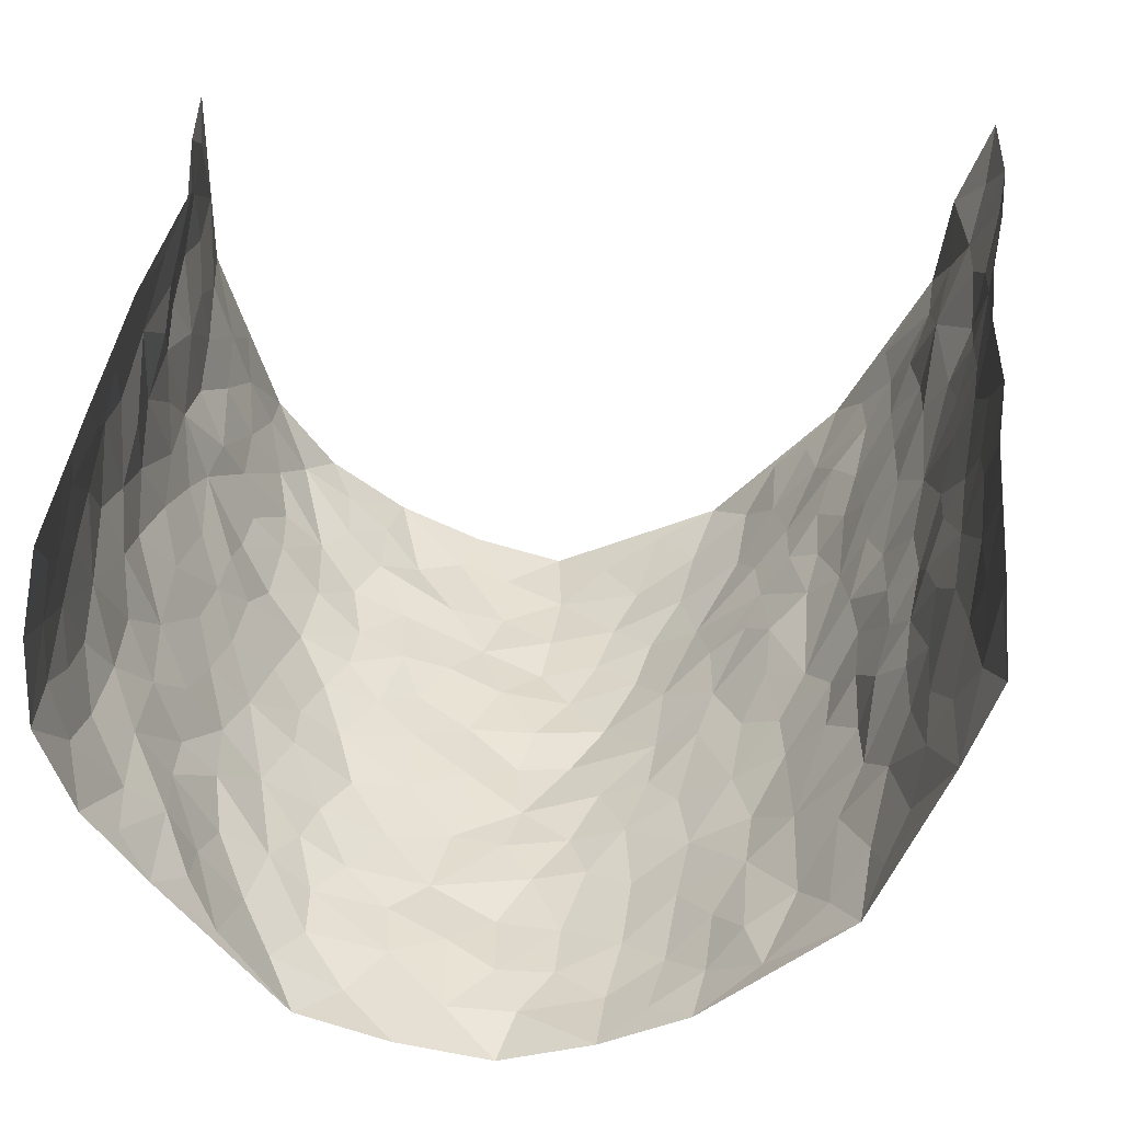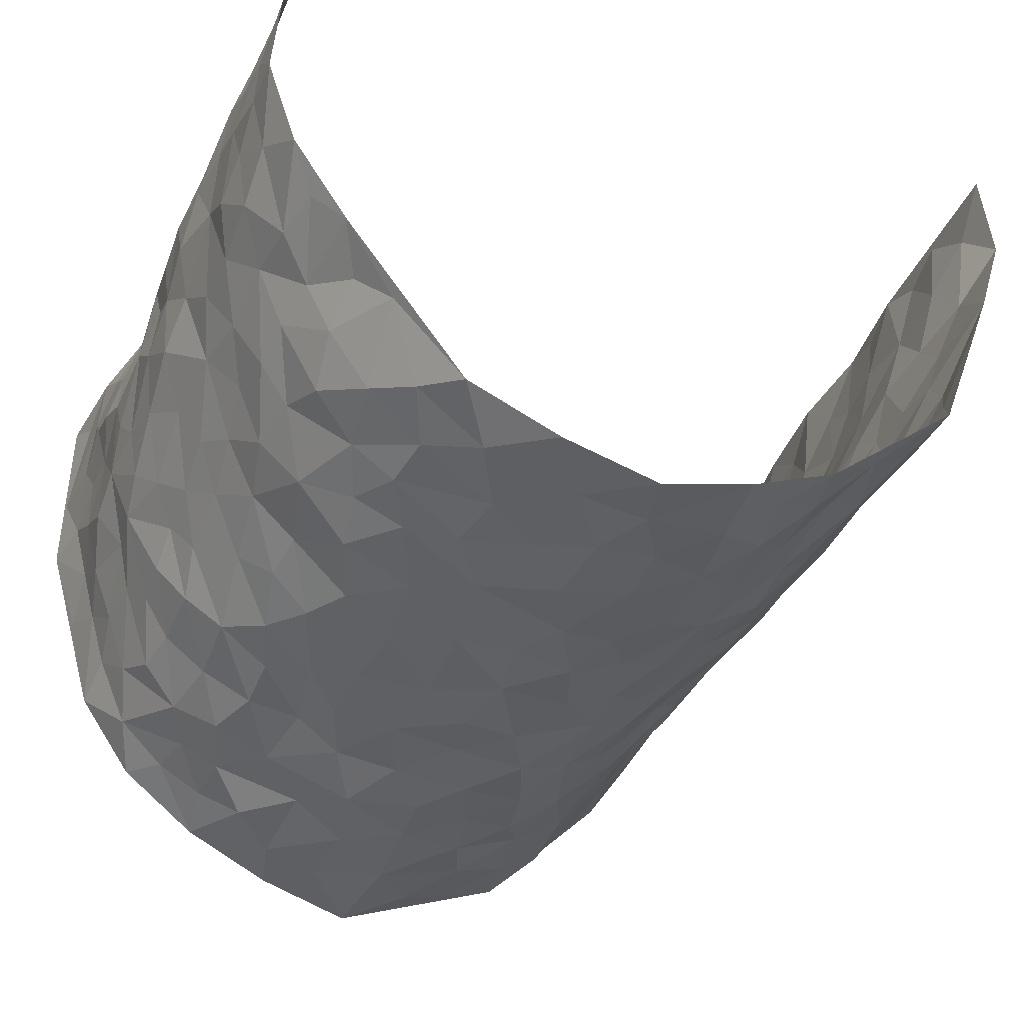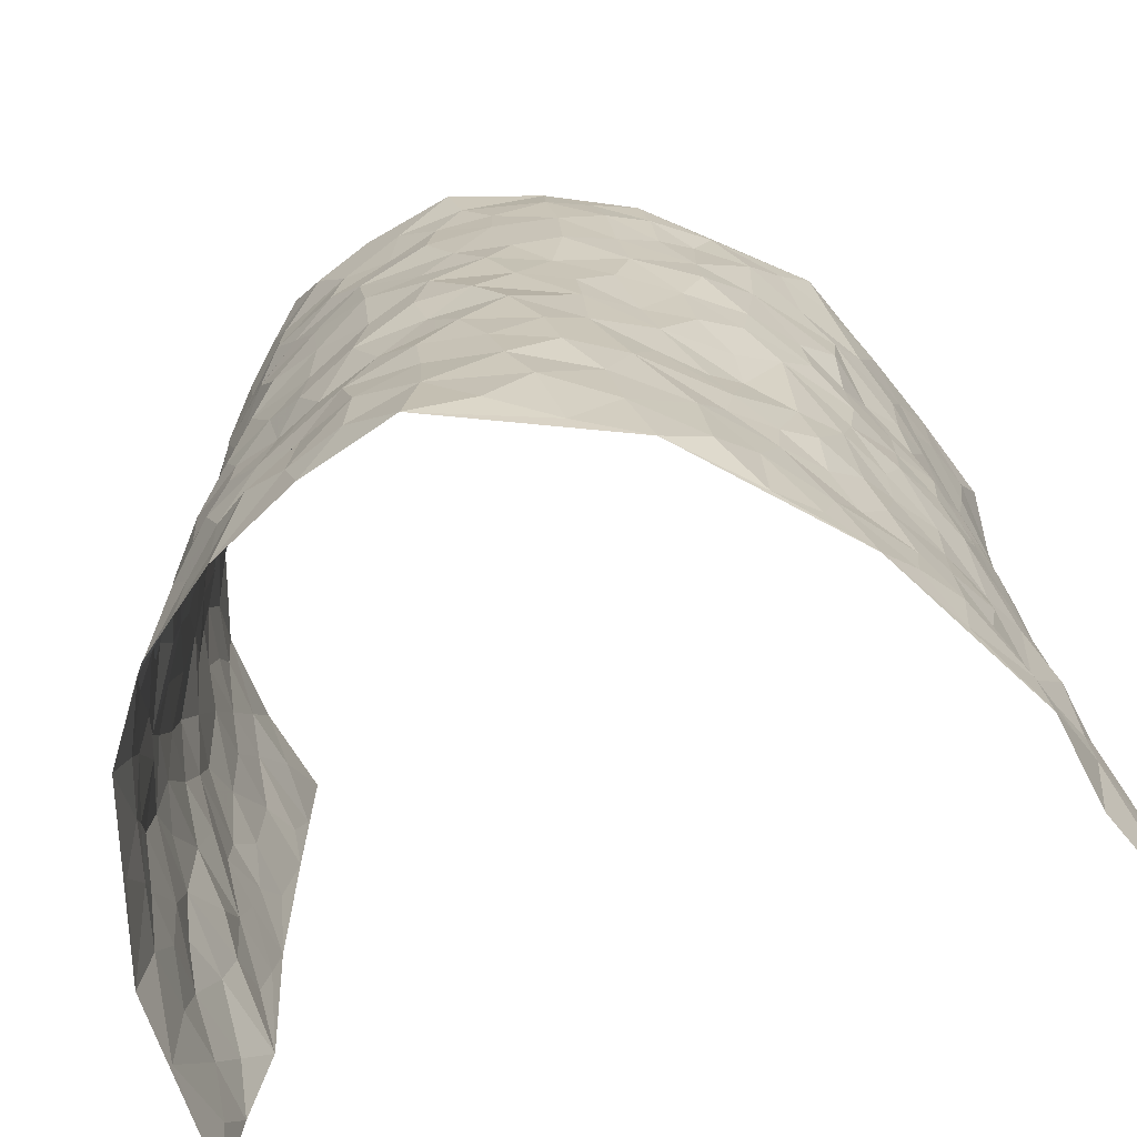
<metadata>
{"format":"obj","ext":"obj","renderer":"f3d","projection":"perspective","resolution":1024,"background":"white","views":[{"elev":37.0,"azim":-175.6,"up":"+Z"},{"elev":-40.9,"azim":156.1,"up":"+Z"},{"elev":-69.9,"azim":-160.9,"up":"+Y"}]}
</metadata>
<code>
v -0.5619 0.003879 0.4351
v -0.5141 0.9997 0.4403
v 0.481 0.003489 0.4368
v 0.464 0.9963 0.4302
v -0.5096 0.3935 0.2591
v -0.5288 0.501 0.4413
v -0.5255 0.3589 0.3187
v 0.006899 0.00579 -0.3061
v -0.5548 0.252 0.4375
v -0.5392 0.3394 0.3826
v -0.5011 0.002442 0.1977
v -0.5664 0.1282 0.4341
v -0.4794 0.2932 0.1782
v -0.5186 0.004253 0.3203
v -0.5298 0.2902 0.3
v -0.3861 0.0008358 -0.02108
v -0.5583 0.1904 0.4149
v -0.2561 0.1665 -0.1735
v -0.5048 0.3231 0.2398
v -0.5327 0.1224 0.3217
v -0.5508 0.06582 0.3804
v -0.5168 0.06546 0.257
v -0.4711 0.1272 0.1418
v -0.4945 0.07581 0.1886
v -0.5321 0.2093 0.3341
v -0.54 0.272 0.3696
v -0.4957 0.1787 0.2358
v -0.4804 0.2102 0.1592
v -0.52 0.4895 0.3258
v -0.5378 0.3761 0.4403
v -0.4902 0.9982 0.1978
v -0.4059 0.2212 0.02086
v 0.2501 0.1581 -0.2142
v -0.5219 0.7496 0.4421
v -0.2999 0.3922 -0.1103
v -0.4927 0.7533 0.2468
v -0.5026 0.8313 0.2616
v -0.4343 0.4412 0.05566
v -0.4372 0.6051 0.07385
v -0.4043 0.9965 -0.03646
v -0.5269 0.688 0.4182
v -0.4694 0.5625 0.1275
v -0.3334 0.7526 -0.1085
v -0.3917 0.2786 -0.003215
v -0.3593 0.2239 -0.04117
v -0.3784 0.161 -0.01013
v -0.3694 0.6354 -0.06218
v -0.3149 0.5586 -0.1242
v 0.1653 0.4744 -0.2529
v -0.2797 0.2203 -0.1398
v -0.1915 0.6101 -0.2207
v -0.3229 0.6283 -0.1197
v -0.2656 0.05647 -0.169
v -0.4518 0.7096 0.09686
v -0.3204 0.1931 -0.09332
v -0.5189 0.619 0.333
v -0.0339 0.3497 -0.2919
v 0.06137 0.3414 -0.2829
v 0.2846 0.452 -0.195
v -0.08807 0.5515 -0.2743
v -0.1511 0.5558 -0.2431
v 0.0972 0.6306 -0.2852
v -0.4519 0.3458 0.105
v -0.4897 0.574 0.2131
v -0.523 0.8105 0.4139
v -0.4209 0.1285 0.03968
v -0.303 0.01135 -0.1133
v -0.5042 0.4669 0.2587
v -0.4487 0.172 0.09003
v -0.4451 0.01807 0.08927
v -0.2185 0.001169 -0.2043
v -0.4511 0.08798 0.08767
v -0.4163 0.05252 0.02746
v -0.3456 0.03646 -0.06505
v -0.3577 0.103 -0.04993
v -0.5175 0.6871 0.3532
v -0.5187 0.8747 0.4331
v -0.491 0.5093 0.2008
v 0.005372 0.996 -0.2971
v -0.5011 0.6759 0.266
v -0.4156 0.3141 0.0435
v -0.3966 0.4596 -0.002947
v 0.01117 0.5717 -0.2932
v -0.04466 0.4832 -0.2915
v 0.007829 0.4206 -0.286
v -0.1151 0.1288 -0.2682
v -0.4208 0.6696 0.04665
v -0.5267 0.5633 0.376
v -0.4788 0.691 0.1988
v -0.3602 0.2953 -0.05564
v -0.4494 0.2666 0.1044
v -0.4049 0.6868 -0.02088
v -0.1577 0.4852 -0.241
v -0.2299 0.4354 -0.1885
v -0.4568 0.6485 0.1165
v -0.004867 0.1205 -0.2982
v -0.3453 0.509 -0.08617
v -0.288 0.2875 -0.1341
v -0.212 0.5031 -0.1996
v -0.1634 0.3827 -0.239
v -0.5345 0.6261 0.4398
v -0.4715 0.6224 0.1729
v -0.5092 0.5804 0.2748
v -0.302 0.1093 -0.1203
v -0.4058 0.5316 0.001596
v -0.4785 0.4059 0.1486
v -0.1234 0.325 -0.2703
v -0.1406 0.2498 -0.2619
v -0.4019 0.6104 -0.0007328
v 0.1134 0.7289 -0.2797
v 0.002223 0.2173 -0.2918
v -0.06721 0.2745 -0.2845
v 0.009943 0.2905 -0.2946
v -0.3468 0.3621 -0.06982
v -0.1784 0.1841 -0.2327
v -0.4653 0.4876 0.1218
v -0.4169 0.38 0.03645
v -0.3858 0.3901 -0.0204
v -0.2682 0.5232 -0.1618
v -0.2236 0.3499 -0.1888
v -0.2976 0.4661 -0.1241
v -0.2036 0.2709 -0.2162
v -0.08619 0.4126 -0.2842
v -0.4364 0.5306 0.06889
v -0.08552 0.1994 -0.2805
v -0.1935 0.09339 -0.2237
v -0.3237 0.257 -0.09098
v -0.534 0.4392 0.3883
v -0.5262 0.4221 0.3279
v 0.09721 0.4237 -0.2815
v 0.2052 0.2391 -0.2383
v 0.08626 0.5175 -0.2799
v 0.02456 0.4883 -0.2936
v 0.1672 0.3937 -0.2552
v 0.4815 0.4958 0.2445
v 0.2161 0.4346 -0.232
v 0.2575 0.3144 -0.2116
v 0.1613 0.5675 -0.2595
v 0.1259 0.9975 -0.2734
v -0.2584 0.6191 -0.1717
v 0.3641 0.8797 -0.09664
v 0.3904 0.9964 -0.03503
v -0.1972 0.7804 -0.2211
v -0.05406 0.8639 -0.2816
v -0.2692 0.3478 -0.1448
v -0.3756 0.5645 -0.05373
v -0.06521 0.05472 -0.2824
v -0.1398 0.02297 -0.2427
v 0.1253 0.00492 -0.2736
v 0.01816 0.8589 -0.2876
v -0.01208 0.6997 -0.2871
v 0.3716 0.1966 -0.1063
v 0.3159 0.2901 -0.1651
v 0.4466 0.5255 0.0502
v 0.4181 0.5468 -0.01058
v 0.3882 0.1352 -0.07615
v 0.4178 0.2274 -0.01471
v 0.3687 0.3619 -0.1124
v 0.0273 0.6408 -0.2868
v -0.05471 0.6276 -0.2853
v -0.1393 0.7293 -0.2572
v -0.08111 0.6931 -0.2753
v -0.05604 0.7912 -0.2838
v -0.1259 0.6326 -0.2552
v 0.02579 0.7742 -0.2918
v 0.2417 0.9987 -0.2314
v -0.0138 0.9252 -0.2882
v -0.2411 0.8455 -0.1871
v -0.1873 0.8801 -0.2319
v -0.2789 0.78 -0.1599
v -0.2234 0.9978 -0.2017
v -0.2088 0.6955 -0.2134
v -0.2838 0.6992 -0.1628
v -0.1337 0.8299 -0.2597
v -0.1132 0.9982 -0.257
v 0.2147 0.7464 -0.2377
v 0.1746 0.6671 -0.257
v 0.3 0.5959 -0.1699
v 0.2544 0.5235 -0.2173
v 0.2591 0.6661 -0.2171
v 0.367 0.744 -0.09846
v 0.3267 0.6834 -0.156
v 0.2728 0.7335 -0.2017
v 0.07361 0.9274 -0.2831
v 0.08271 0.8218 -0.2771
v 0.1488 0.8576 -0.2679
v 0.2454 0.8738 -0.2256
v 0.2999 0.7938 -0.1779
v 0.2291 0.5956 -0.2342
v -0.5111 0.8676 0.344
v -0.4706 0.8156 0.1485
v -0.5124 0.7755 0.3312
v -0.5278 0.9971 0.3161
v -0.5191 0.9402 0.3828
v -0.511 0.9205 0.2712
v -0.4888 0.8849 0.1963
v -0.4519 0.9284 0.07247
v -0.4658 0.8851 0.1286
v -0.4715 0.7451 0.1542
v -0.4338 0.8128 0.03155
v -0.455 0.7799 0.09012
v -0.4153 0.8992 -0.01585
v -0.3383 0.8766 -0.111
v -0.4266 0.9587 0.01632
v -0.3822 0.8144 -0.05042
v -0.3719 0.9344 -0.07037
v -0.3004 0.9717 -0.1367
v -0.4097 0.7591 -0.01151
v -0.2784 0.9002 -0.1501
v -0.236 0.9298 -0.1954
v 0.1598 0.7848 -0.2665
v 0.2498 0.8046 -0.2241
v 0.1921 0.9334 -0.2602
v 0.3533 0.812 -0.1283
v 0.3141 0.8811 -0.1703
v 0.3247 0.9814 -0.1221
v 0.2768 0.9383 -0.2031
v 0.3604 0.9462 -0.07319
v 0.3404 0.4941 -0.1332
v 0.3034 0.5299 -0.1742
v 0.397 0.6042 -0.0463
v 0.374 0.6644 -0.09394
v 0.3547 0.5887 -0.1122
v 0.3258 0.1907 -0.159
v 0.4051 0.3349 -0.05461
v 0.3852 0.5228 -0.06785
v 0.324 0.3885 -0.1639
v -0.1189 0.9151 -0.2656
v -0.1704 0.9575 -0.2334
v 0.2962 0.1338 -0.1745
v 0.4441 0.01555 0.07101
v 0.1955 0.3345 -0.2333
v 0.2609 0.3857 -0.2063
v 0.4387 0.2478 0.04331
v 0.4983 0.997 0.1851
v 0.4471 0.2509 0.4308
v 0.4023 0.8114 -0.03956
v 0.4864 0.486 0.1703
v 0.4044 0.7464 -0.04522
v 0.464 0.5002 0.4314
v 0.4747 0.2932 0.1222
v 0.4111 0.468 -0.02514
v 0.4839 0.3098 0.2316
v 0.4372 0.4152 0.02046
v 0.409 0.002442 -0.04738
v 0.0949 0.2545 -0.2841
v 0.407 0.07726 -0.03
v 0.1352 0.3204 -0.2619
v 0.3651 0.267 -0.1076
v 0.4732 0.2651 0.3279
v 0.4694 0.4607 0.09482
v 0.4307 0.08274 0.0392
v 0.3824 0.4261 -0.07921
v 0.4587 0.3711 0.06188
v 0.2762 0.2332 -0.2043
v 0.4005 0.2716 -0.05603
v 0.2505 0.07958 -0.2083
v 0.3359 0.00221 -0.1487
v 0.2365 0.003184 -0.2223
v 0.2013 0.1166 -0.2495
v 0.07389 0.1725 -0.2922
v 0.1447 0.1918 -0.2606
v 0.4489 0.1476 0.0699
v 0.4857 0.4219 0.2299
v 0.4726 0.2211 0.2032
v 0.4497 0.08147 0.1097
v 0.4741 0.3836 0.1225
v 0.4816 0.3381 0.1711
v 0.4663 0.3259 0.3386
v 0.4896 0.5658 0.1977
v 0.4682 0.1458 0.1474
v 0.4714 0.1505 0.2191
v 0.4694 0.3669 0.2926
v 0.4634 0.3493 0.3957
v 0.4776 0.4377 0.3395
v 0.4484 0.3124 0.03816
v 0.4764 0.1069 0.2764
v 0.3046 0.06381 -0.1661
v 0.3652 0.06897 -0.1147
v 0.07709 0.08081 -0.2914
v 0.1457 0.07494 -0.2691
v 0.4652 0.7482 0.4308
v 0.4705 0.08005 0.1878
v 0.4699 0.2153 0.1089
v 0.4631 0.4247 0.4138
v 0.4772 0.5082 0.3603
v 0.4858 0.2499 0.2631
v 0.4206 0.1484 -0.005037
v 0.4806 0.003071 0.189
v 0.4075 0.3939 -0.03113
v 0.4723 0.06534 0.3973
v 0.4698 0.1282 0.436
v 0.4813 0.1806 0.2958
v 0.4742 0.1254 0.3553
v 0.4798 0.01075 0.2855
v 0.4666 0.1894 0.3928
v 0.4807 0.5543 0.1179
v 0.4794 0.6311 0.146
v 0.4442 0.6353 0.04508
v 0.4943 0.6893 0.2801
v 0.4677 0.7695 0.08654
v 0.4702 0.6242 0.4102
v 0.4971 0.6396 0.2205
v 0.4931 0.5934 0.3098
v 0.4876 0.7422 0.1874
v 0.489 0.5288 0.3001
v 0.4785 0.5733 0.37
v 0.4838 0.6581 0.346
v 0.467 0.6907 0.09565
v 0.437 0.7227 0.02661
v 0.4091 0.6743 -0.02303
v 0.4875 0.8507 0.3069
v 0.49 0.8693 0.1644
v 0.4917 0.7749 0.2659
v 0.4849 0.7766 0.3517
v 0.4942 0.8424 0.2335
v 0.4652 0.8723 0.4276
v 0.489 0.8002 0.1465
v 0.4701 0.8097 0.4071
v 0.4955 0.9299 0.1937
v 0.4903 0.9969 0.3094
v 0.4596 0.9971 0.06743
v 0.4911 0.9244 0.2736
v 0.4744 0.9262 0.3592
v 0.4788 0.933 0.1144
v 0.4351 0.8998 0.018
v 0.3952 0.8798 -0.03456
v 0.4267 0.9681 0.01536
v 0.4381 0.8203 0.03198
v 0.4742 0.8589 0.0893
f 29 6 128
f 12 21 20
f 26 10 9
f 55 45 46
f 27 19 15
f 26 9 17
f 101 6 88
f 12 1 21
f 7 15 19
f 125 86 96
f 84 123 85
f 129 29 128
f 25 27 15
f 12 20 17
f 73 75 66
f 22 14 11
f 26 17 25
f 9 12 17
f 25 15 26
f 5 129 7
f 52 146 48
f 55 18 50
f 7 19 5
f 20 27 25
f 124 82 105
f 41 76 34
f 20 14 22
f 14 20 21
f 14 21 1
f 24 22 11
f 24 27 22
f 72 66 69
f 69 32 91
f 70 24 11
f 24 23 27
f 17 20 25
f 27 20 22
f 10 15 7
f 10 26 15
f 23 28 27
f 27 13 19
f 28 23 69
f 13 27 28
f 119 121 94
f 10 7 129
f 6 30 128
f 9 10 30
f 36 192 80
f 80 102 89
f 118 81 44
f 64 103 78
f 115 126 86
f 45 32 46
f 91 63 13
f 129 68 29
f 95 87 54
f 95 54 199
f 202 40 204
f 82 97 105
f 29 88 6
f 18 55 104
f 148 126 71
f 38 82 124
f 50 18 122
f 117 82 38
f 5 19 106
f 82 117 118
f 80 64 102
f 127 45 55
f 194 77 190
f 98 35 114
f 39 124 105
f 127 50 98
f 106 19 13
f 66 75 46
f 39 95 42
f 63 117 38
f 95 89 102
f 101 56 76
f 51 140 99
f 18 53 126
f 62 83 132
f 45 127 90
f 112 113 57
f 103 29 68
f 130 85 58
f 109 39 105
f 35 94 121
f 113 246 58
f 151 165 163
f 120 100 94
f 114 127 98
f 192 190 65
f 95 39 87
f 36 191 37
f 67 104 74
f 56 101 88
f 13 63 106
f 192 34 76
f 268 241 243
f 108 115 125
f 93 84 60
f 133 84 85
f 156 288 157
f 101 76 41
f 80 103 64
f 105 97 146
f 99 61 51
f 92 109 47
f 125 96 111
f 158 227 153
f 75 104 55
f 69 66 32
f 81 91 32
f 106 78 68
f 42 64 78
f 77 34 65
f 24 70 72
f 75 73 16
f 16 71 67
f 2 34 77
f 13 28 91
f 103 56 88
f 56 80 76
f 72 69 23
f 11 16 70
f 16 73 70
f 16 67 74
f 115 18 126
f 24 72 23
f 73 72 70
f 16 74 75
f 72 73 66
f 32 45 44
f 84 83 60
f 66 46 32
f 78 106 116
f 117 63 81
f 67 53 104
f 103 68 78
f 69 91 28
f 36 80 89
f 106 38 116
f 106 68 5
f 81 118 117
f 62 132 138
f 32 44 81
f 53 67 71
f 57 58 85
f 123 100 107
f 93 60 61
f 33 230 224
f 8 96 147
f 132 133 130
f 140 48 119
f 93 100 123
f 122 98 50
f 164 60 160
f 53 71 126
f 125 112 108
f 193 194 195
f 75 55 46
f 63 91 81
f 56 103 80
f 196 198 31
f 18 104 53
f 121 48 97
f 38 106 63
f 118 97 82
f 97 35 121
f 51 172 140
f 130 134 49
f 87 39 109
f 288 252 263
f 97 114 35
f 47 43 92
f 57 113 58
f 248 130 58
f 34 101 41
f 114 90 127
f 116 124 42
f 145 94 35
f 118 114 97
f 167 79 175
f 98 145 35
f 85 123 57
f 43 47 52
f 199 36 89
f 42 78 116
f 159 83 62
f 88 29 103
f 74 104 75
f 118 44 90
f 173 140 172
f 42 95 102
f 190 192 37
f 65 190 77
f 89 95 199
f 125 111 112
f 92 87 109
f 18 115 122
f 177 180 176
f 112 57 107
f 109 105 146
f 93 94 100
f 285 286 275
f 96 86 147
f 137 232 131
f 57 123 107
f 87 92 208
f 49 134 136
f 132 130 49
f 161 164 162
f 50 127 55
f 122 108 107
f 122 107 100
f 48 140 52
f 118 90 114
f 99 119 94
f 123 84 93
f 36 37 192
f 48 121 119
f 120 122 100
f 39 42 124
f 38 124 116
f 248 58 246
f 44 45 90
f 98 122 120
f 146 52 47
f 94 93 99
f 168 209 170
f 212 183 188
f 202 197 200
f 42 102 64
f 107 108 112
f 99 93 61
f 8 280 96
f 112 111 113
f 125 115 86
f 115 108 122
f 128 30 10
f 5 68 129
f 10 129 128
f 132 49 138
f 83 84 133
f 130 133 85
f 83 133 132
f 248 134 130
f 156 152 224
f 151 110 165
f 212 186 211
f 153 224 249
f 254 251 244
f 246 261 262
f 225 158 249
f 49 136 179
f 185 184 150
f 214 188 181
f 181 188 182
f 161 163 174
f 143 170 172
f 110 211 185
f 184 79 167
f 174 228 169
f 62 110 159
f 163 150 144
f 210 169 229
f 170 143 168
f 176 211 110
f 98 120 145
f 94 145 120
f 48 146 97
f 109 146 47
f 148 86 126
f 147 86 148
f 71 8 148
f 8 147 148
f 244 276 254
f 232 136 134
f 174 143 161
f 60 83 160
f 163 162 151
f 159 160 83
f 261 281 262
f 259 281 149
f 219 220 59
f 246 113 111
f 33 255 131
f 157 256 152
f 137 255 153
f 230 278 279
f 262 260 33
f 154 155 242
f 131 255 137
f 248 131 232
f 281 280 149
f 259 258 278
f 220 179 59
f 159 151 160
f 162 160 151
f 164 61 60
f 228 174 144
f 144 174 163
f 159 110 151
f 161 172 164
f 186 184 185
f 161 162 163
f 61 164 51
f 160 162 164
f 187 217 213
f 150 163 165
f 205 202 200
f 79 184 139
f 170 43 173
f 174 169 143
f 161 143 172
f 167 144 150
f 176 180 183
f 172 170 173
f 223 226 221
f 185 150 165
f 99 140 119
f 207 206 203
f 172 51 164
f 43 52 173
f 173 52 140
f 167 175 228
f 228 229 169
f 210 168 169
f 177 110 62
f 189 138 179
f 62 138 177
f 136 232 233
f 181 182 222
f 150 184 167
f 178 180 189
f 49 179 138
f 177 138 189
f 180 178 182
f 178 179 220
f 307 308 304
f 222 223 221
f 215 187 188
f 176 183 212
f 187 213 186
f 214 215 188
f 185 211 186
f 237 181 239
f 182 188 183
f 110 185 165
f 216 215 141
f 211 176 212
f 182 183 180
f 176 110 177
f 213 184 186
f 178 189 179
f 177 189 180
f 195 190 37
f 197 198 200
f 195 194 190
f 34 192 65
f 80 192 76
f 37 196 195
f 194 2 77
f 193 2 194
f 196 37 191
f 31 193 195
f 198 196 191
f 31 195 196
f 199 201 191
f 197 204 31
f 198 191 201
f 31 198 197
f 201 199 54
f 36 199 191
f 54 208 201
f 208 43 205
f 208 54 87
f 198 201 200
f 206 205 203
f 43 170 203
f 210 207 209
f 40 202 206
f 31 204 40
f 197 202 204
f 208 205 200
f 43 203 205
f 205 206 202
f 203 209 207
f 171 40 207
f 40 206 207
f 208 200 201
f 43 208 92
f 170 209 203
f 168 143 169
f 207 210 171
f 168 210 209
f 188 187 212
f 212 187 186
f 166 139 213
f 184 213 139
f 237 214 181
f 215 214 141
f 216 141 218
f 213 217 166
f 142 166 216
f 217 216 166
f 187 215 217
f 216 217 215
f 237 141 214
f 142 216 218
f 223 222 182
f 179 136 59
f 223 220 219
f 267 238 251
f 237 327 141
f 223 182 178
f 158 290 253
f 220 223 178
f 59 233 227
f 233 59 136
f 248 246 131
f 153 249 158
f 251 254 267
f 223 219 226
f 111 261 246
f 297 251 238
f 276 256 157
f 167 228 144
f 229 228 175
f 175 171 229
f 229 171 210
f 260 257 33
f 265 271 272
f 266 289 283
f 269 243 250
f 249 224 152
f 266 283 271
f 227 233 137
f 253 227 158
f 325 313 320
f 135 264 275
f 310 329 239
f 270 298 297
f 249 256 225
f 275 273 269
f 311 222 221
f 155 154 299
f 234 276 157
f 310 311 299
f 222 239 181
f 221 226 155
f 266 263 252
f 242 290 244
f 264 273 275
f 273 264 243
f 242 244 154
f 276 290 225
f 288 234 157
f 240 282 302
f 275 286 306
f 225 290 158
f 234 263 284
f 241 254 276
f 233 232 137
f 137 153 227
f 264 135 238
f 244 251 154
f 260 259 257
f 227 253 219
f 33 224 255
f 154 297 299
f 240 302 307
f 297 154 251
f 264 268 243
f 253 226 219
f 271 284 263
f 277 294 293
f 290 242 253
f 241 234 284
f 59 227 219
f 242 155 226
f 252 245 231
f 157 152 156
f 257 230 33
f 152 256 249
f 278 230 257
f 262 33 131
f 224 153 255
f 259 278 257
f 134 248 232
f 230 279 224
f 96 261 111
f 261 96 280
f 280 281 261
f 246 262 131
f 252 247 245
f 268 267 241
f 283 277 272
f 288 247 252
f 275 274 285
f 295 291 294
f 267 268 264
f 263 234 288
f 309 310 299
f 290 276 244
f 283 272 271
f 267 254 241
f 265 243 241
f 236 240 285
f 297 238 270
f 303 305 298
f 241 276 234
f 221 155 299
f 272 277 293
f 250 243 287
f 286 285 240
f 284 271 265
f 271 263 266
f 295 3 291
f 225 256 276
f 241 284 265
f 289 266 231
f 3 292 291
f 321 235 323
f 293 294 296
f 279 278 258
f 245 279 258
f 279 156 224
f 260 281 259
f 280 8 149
f 262 281 260
f 231 266 252
f 267 264 238
f 306 304 270
f 283 289 295
f 243 269 273
f 236 269 250
f 294 292 296
f 274 236 285
f 269 274 275
f 250 287 293
f 245 289 231
f 236 274 269
f 156 279 247
f 242 226 253
f 247 279 245
f 243 265 287
f 288 156 247
f 265 272 293
f 296 292 236
f 293 287 265
f 295 294 277
f 277 283 295
f 236 250 296
f 289 3 295
f 292 294 291
f 293 296 250
f 300 304 308
f 325 320 235
f 329 330 326
f 270 304 303
f 270 303 298
f 309 305 301
f 135 306 270
f 299 297 298
f 298 309 299
f 238 135 270
f 300 314 305
f 303 300 305
f 304 306 307
f 300 303 304
f 282 319 315
f 322 325 235
f 275 306 135
f 307 306 286
f 240 307 286
f 308 307 302
f 302 282 308
f 308 282 315
f 305 309 298
f 310 309 301
f 310 301 329
f 310 239 311
f 222 311 239
f 299 311 221
f 319 312 315
f 312 323 316
f 301 305 318
f 305 314 316
f 300 308 315
f 316 314 312
f 312 314 315
f 315 314 300
f 323 312 324
f 316 313 318
f 282 4 317
f 330 313 325
f 4 321 324
f 235 320 323
f 282 317 319
f 312 319 317
f 326 325 322
f 316 320 313
f 316 318 305
f 142 218 327
f 327 218 141
f 316 323 320
f 324 312 317
f 4 324 317
f 321 323 324
f 318 313 330
f 328 326 322
f 326 327 329
f 329 327 237
f 326 328 327
f 322 142 328
f 327 328 142
f 329 237 239
f 301 318 330
f 326 330 325
f 330 329 301

</code>
